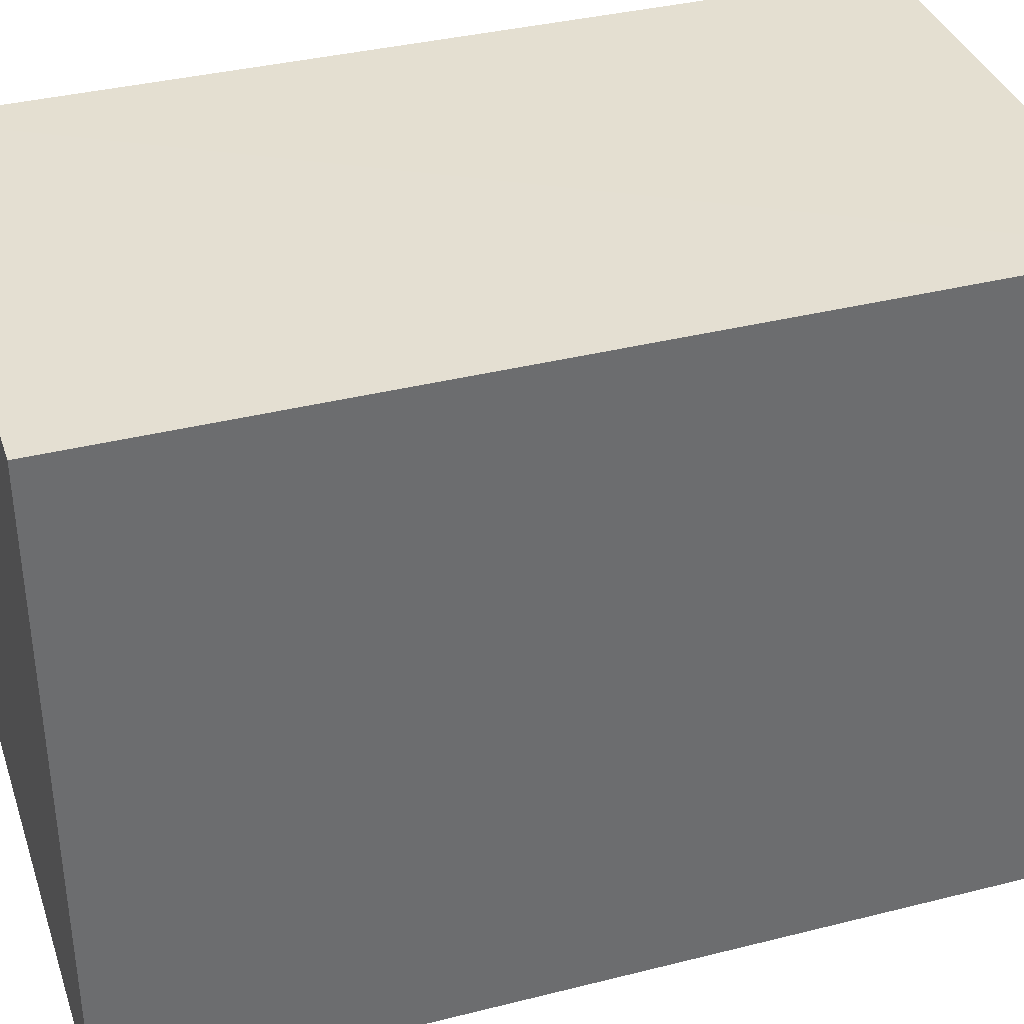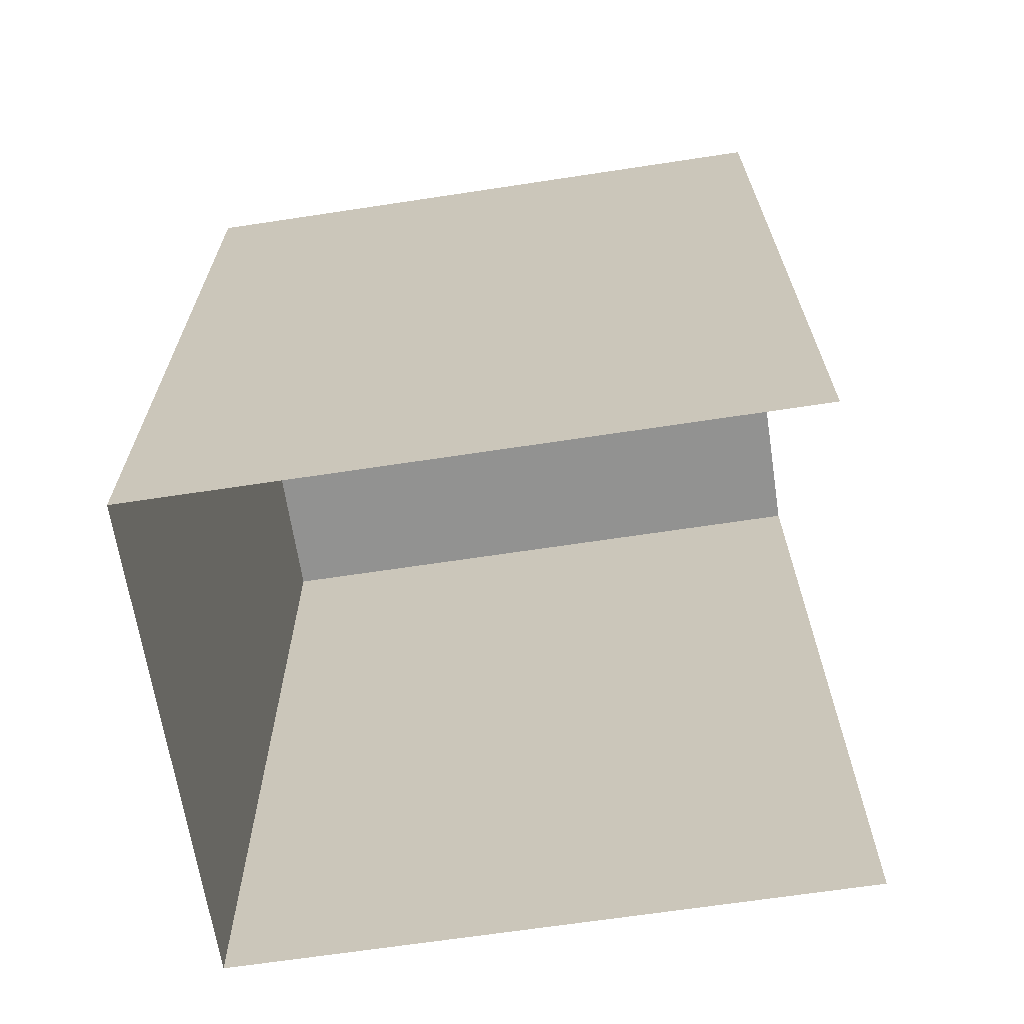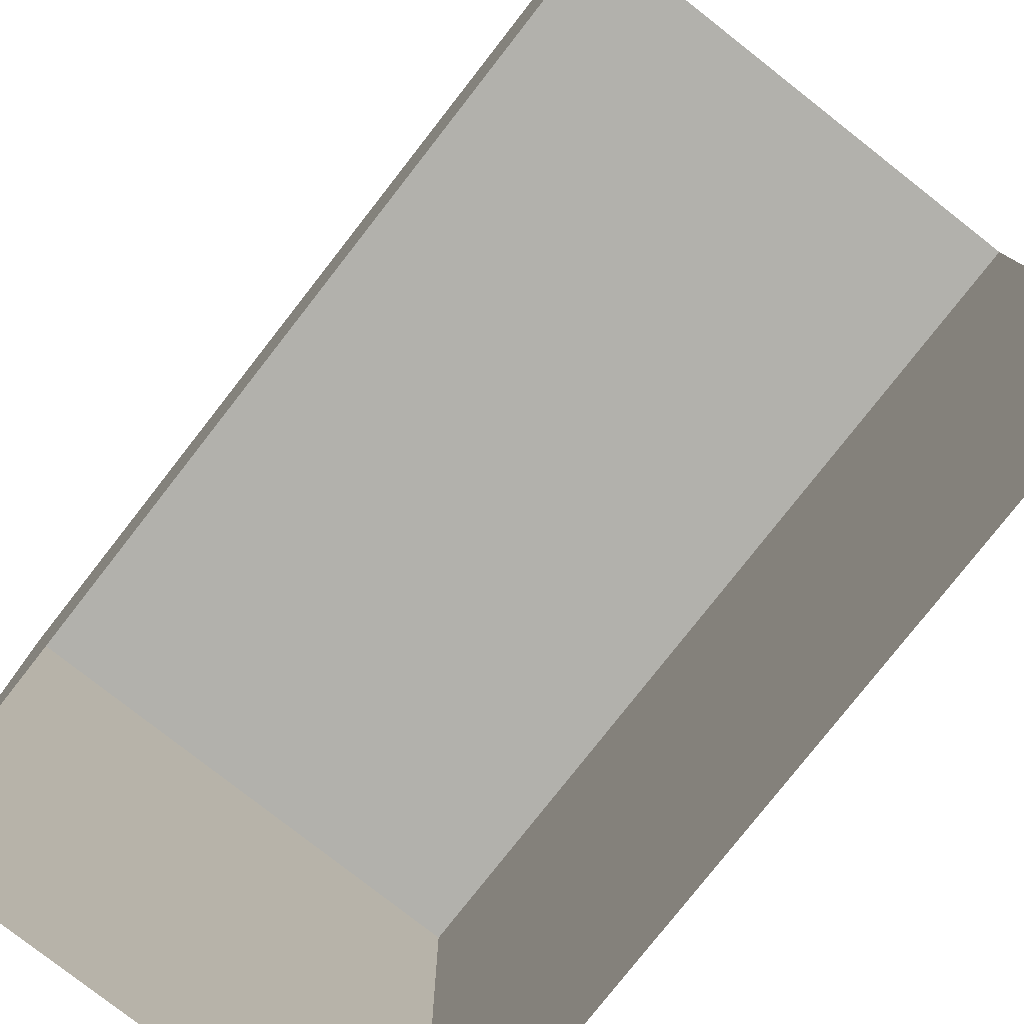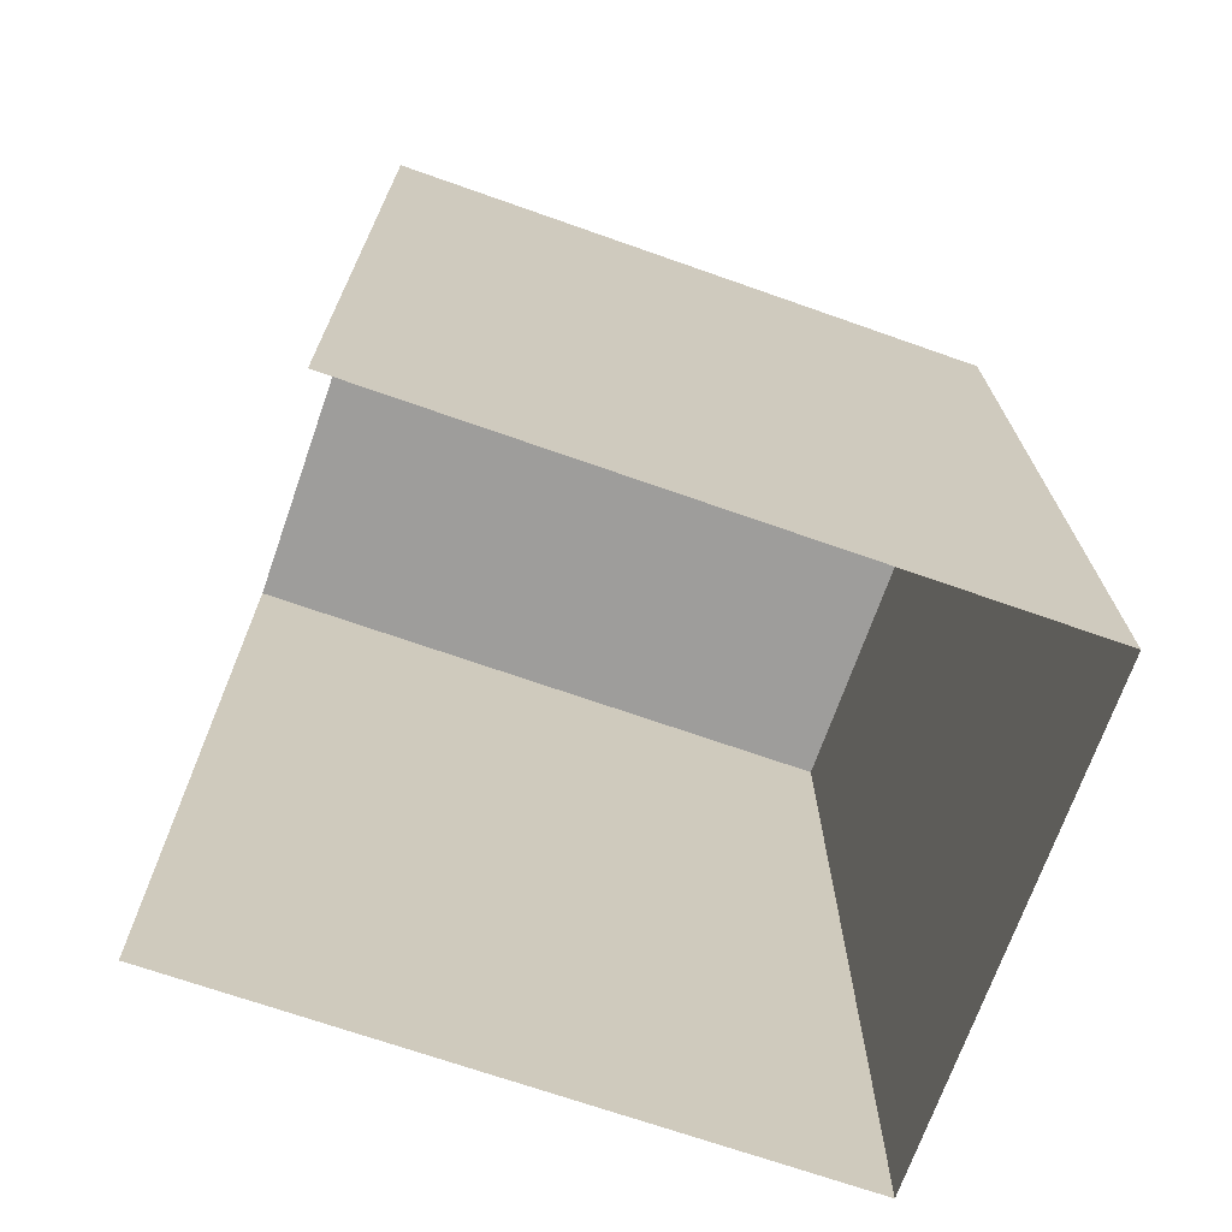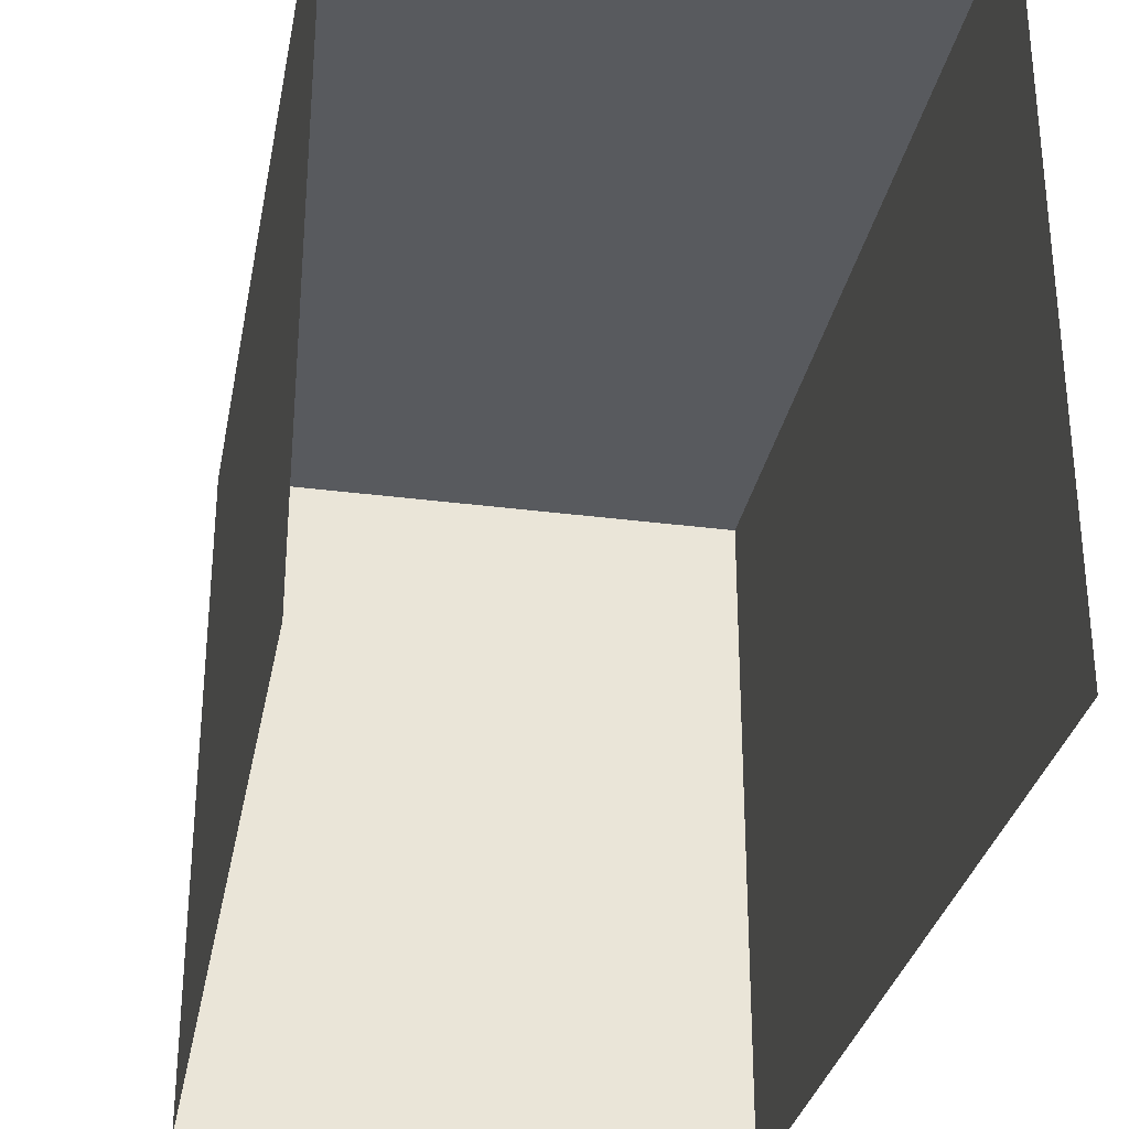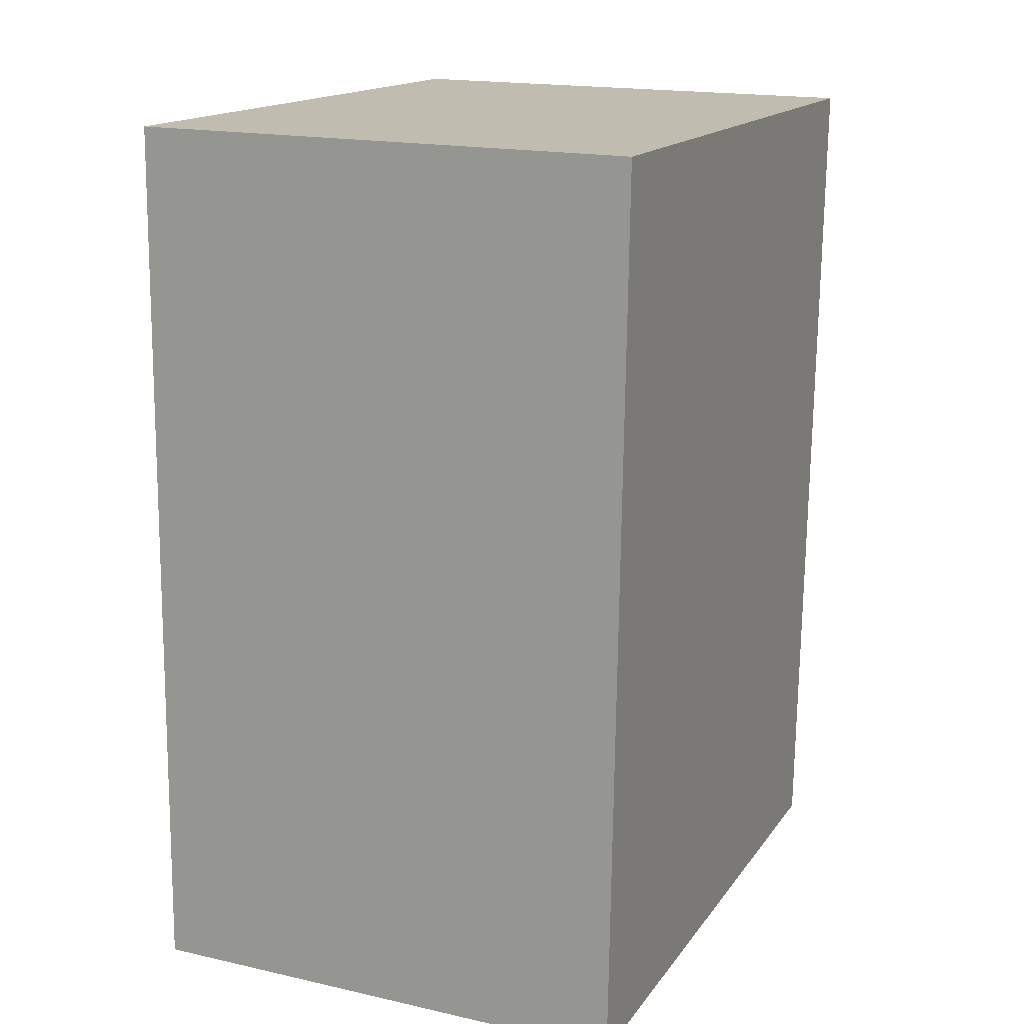
<metadata>
{"format":"obj","ext":"obj","renderer":"f3d","projection":"perspective","resolution":1024,"background":"white","views":[{"elev":36.8,"azim":-108.8,"up":"+Z"},{"elev":-67.1,"azim":98.7,"up":"+Y"},{"elev":-78.9,"azim":-38.8,"up":"+Z"},{"elev":-69.8,"azim":-109.4,"up":"+Y"},{"elev":-30.9,"azim":-11.3,"up":"+Z"},{"elev":16.0,"azim":23.6,"up":"+Y"}]}
</metadata>
<code>
v -2.256e+05 -1.268e+05 15.69
v -2.256e+05 -1.268e+05 15.69
v -2.256e+05 -1.268e+05 15.69
v -2.256e+05 -1.268e+05 15.69
v -2.256e+05 -1.268e+05 25.5
v -2.256e+05 -1.268e+05 25.5
v -2.256e+05 -1.268e+05 25.5
v -2.256e+05 -1.268e+05 25.5
f 1 2 3
f 1 4 2
f 5 2 4
f 8 5 4
f 5 6 7
f 5 8 6
f 7 3 2
f 5 7 2
f 6 4 1
f 6 8 4
f 6 1 3
f 7 6 3

</code>
